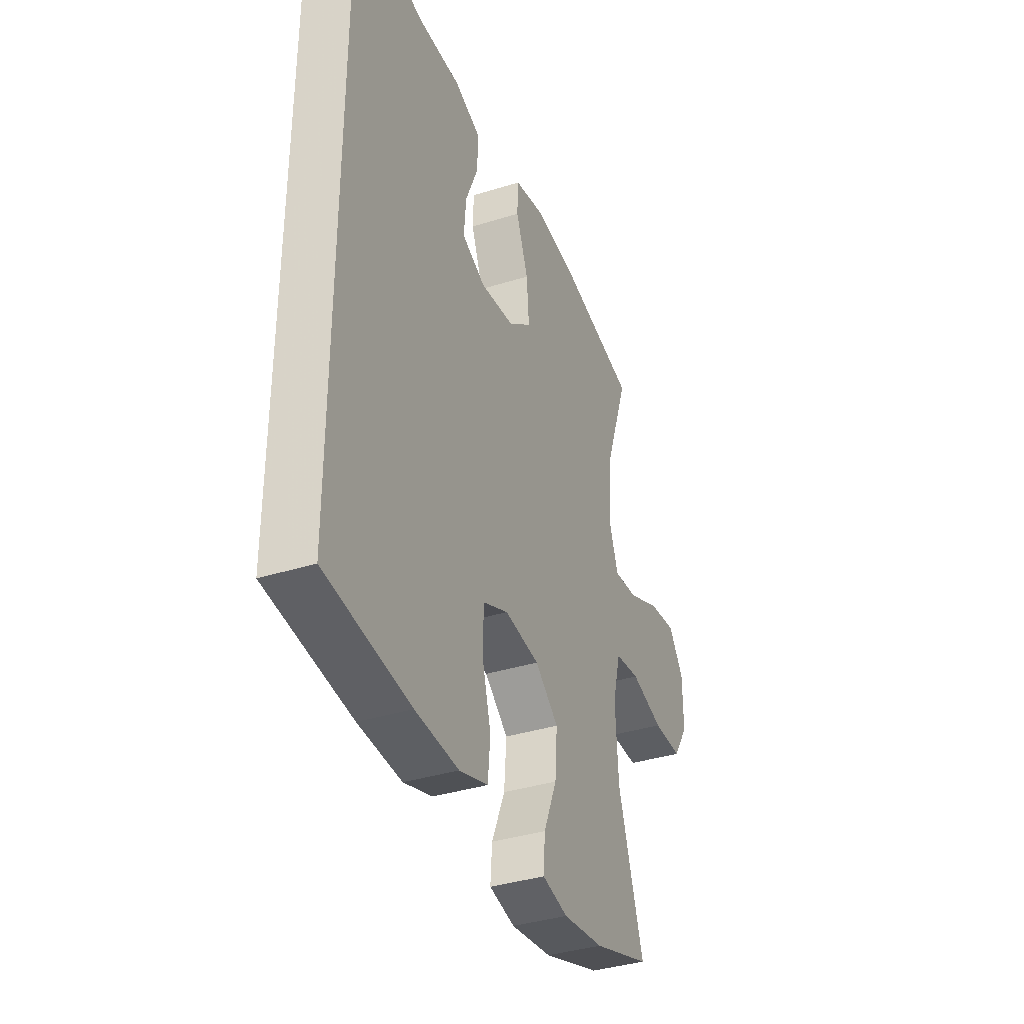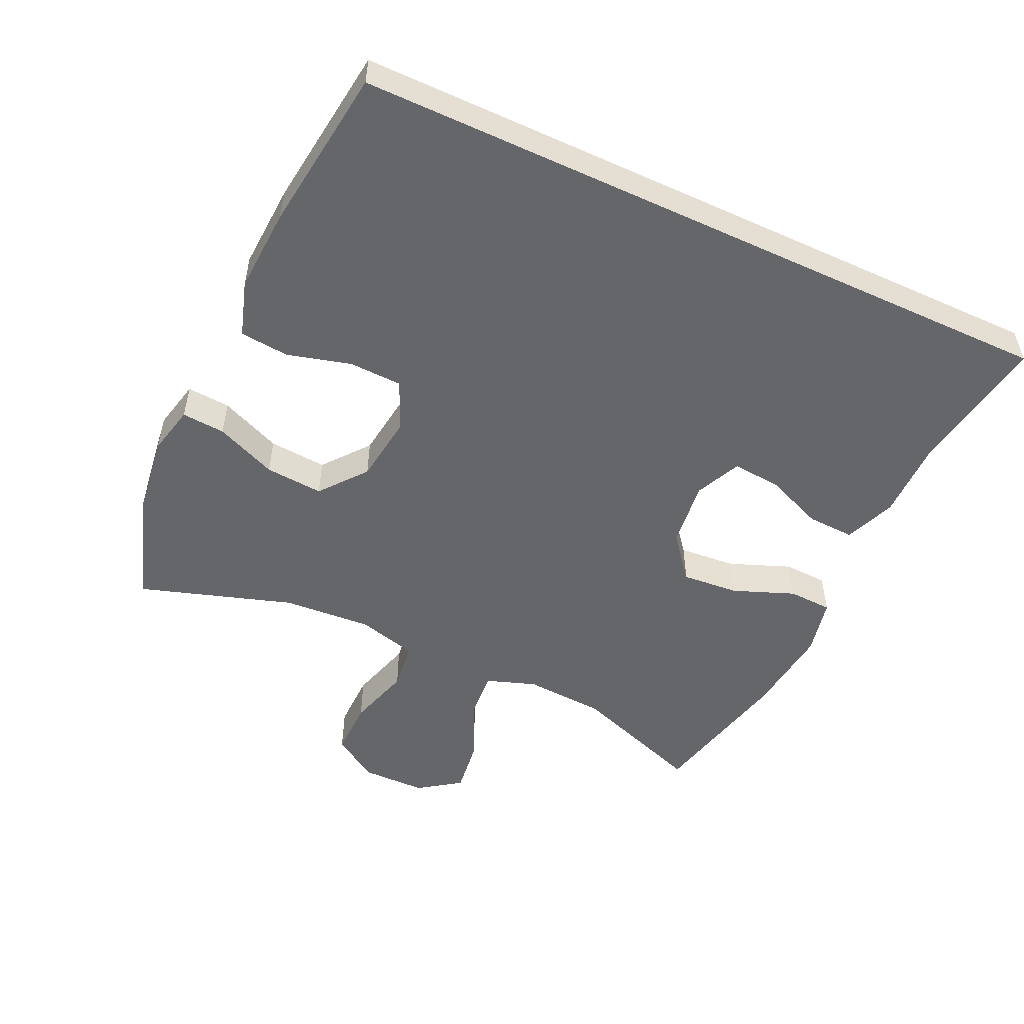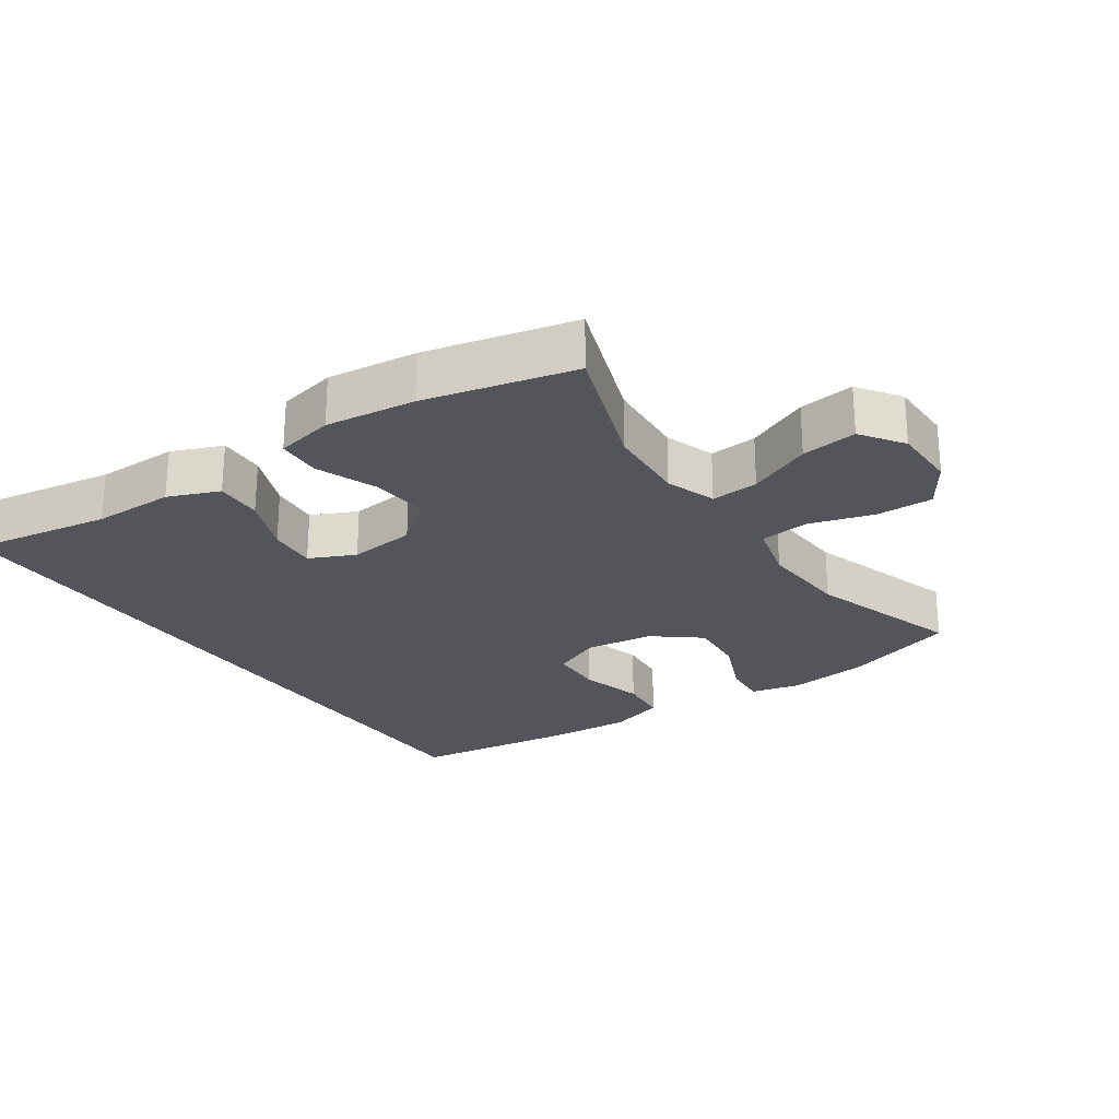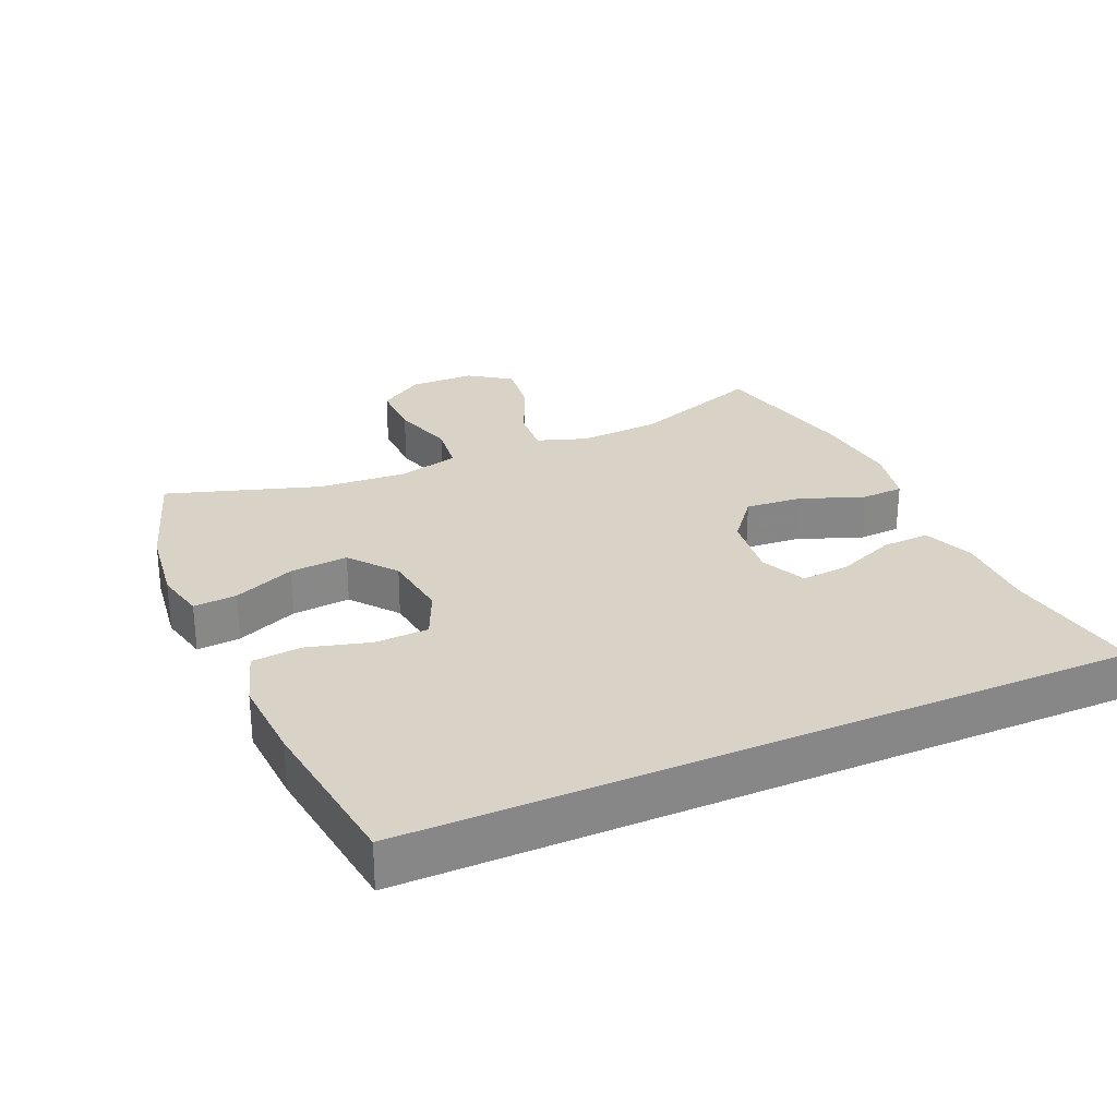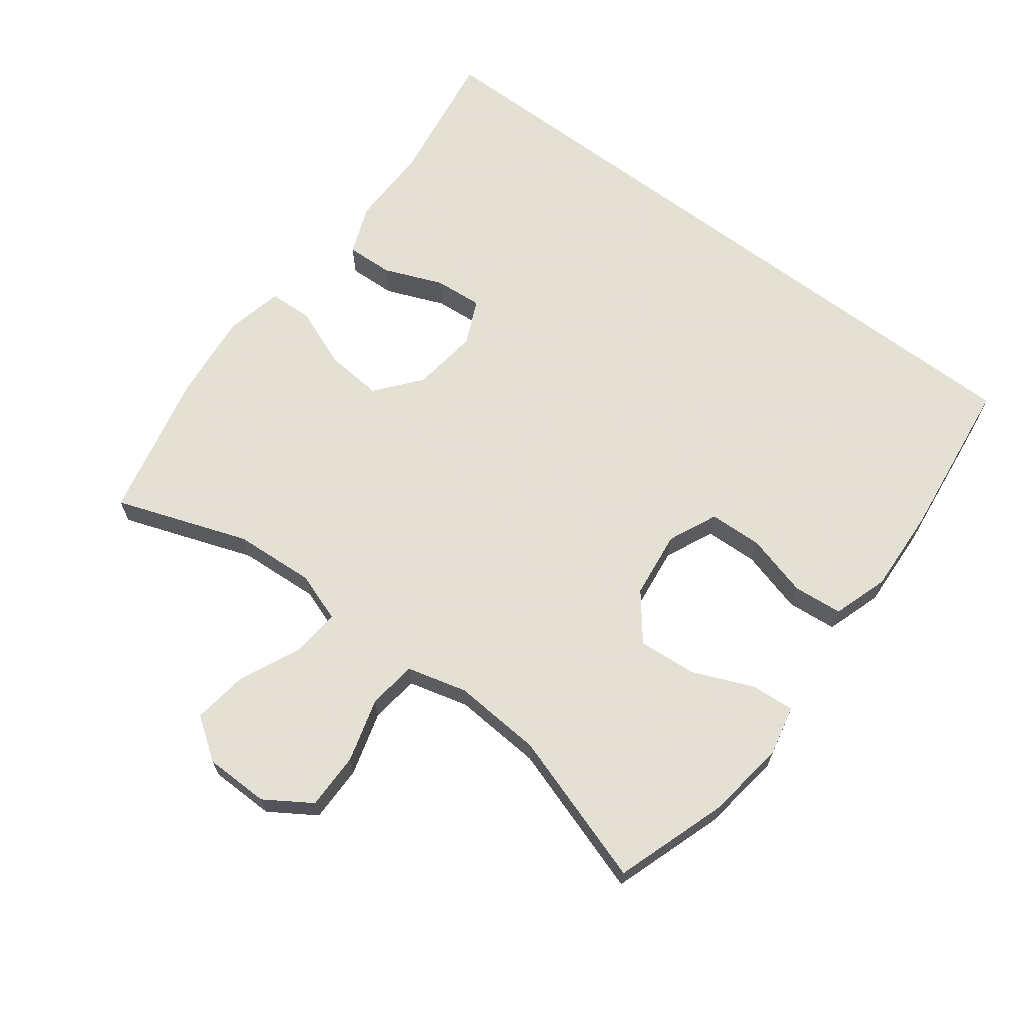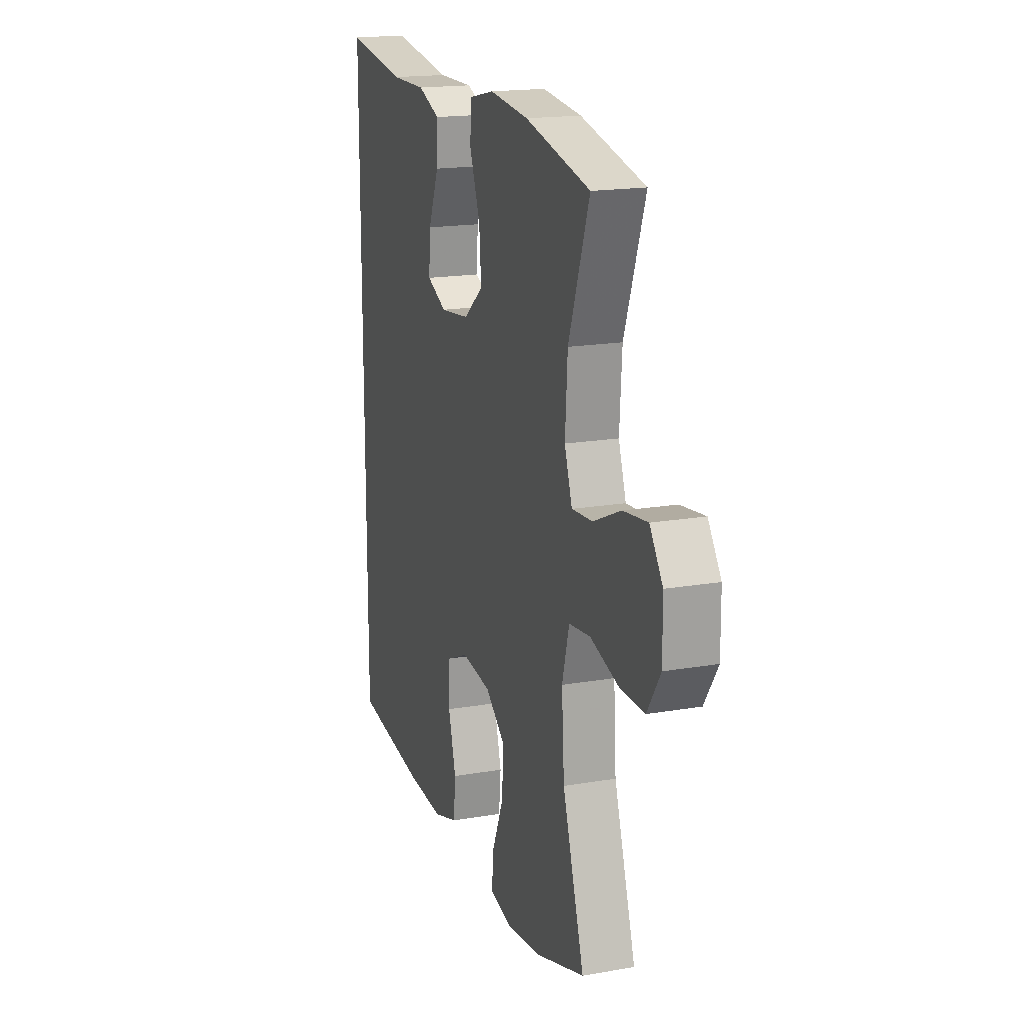
<metadata>
{"format":"obj","ext":"obj","renderer":"f3d","projection":"perspective","resolution":1024,"background":"white","views":[{"elev":-37.1,"azim":-68.0,"up":"+Z"},{"elev":-51.8,"azim":-115.0,"up":"+Y"},{"elev":-24.9,"azim":34.2,"up":"+Y"},{"elev":28.0,"azim":-113.8,"up":"+Y"},{"elev":66.2,"azim":127.2,"up":"+Y"},{"elev":17.8,"azim":71.2,"up":"+Z"}]}
</metadata>
<code>
v -0.5 0.07 0.562
v -0.291 0.07 0.529
v -0.169 0.07 0.53
v -0.093 0.07 0.5
v -0.096 0.07 0.429
v -0.132 0.07 0.341
v -0.138 0.07 0.268
v -0.07 0.07 0.237
v 0.03 0.07 0.249
v 0.097 0.07 0.303
v 0.09 0.07 0.389
v 0.054 0.07 0.481
v 0.057 0.07 0.547
v 0.144 0.07 0.566
v 0.278 0.07 0.551
v 0.5 0.07 0.5
v 0.429 0.07 0.301
v 0.421 0.07 0.179
v 0.447 0.07 0.104
v 0.518 0.07 0.11
v 0.612 0.07 0.152
v 0.695 0.07 0.163
v 0.739 0.07 0.1
v 0.74 0.07 0.003
v 0.695 0.07 -0.066
v 0.61 0.07 -0.065
v 0.514 0.07 -0.037
v 0.441 0.07 -0.046
v 0.417 0.07 -0.136
v 0.426 0.07 -0.27
v 0.5 0.07 -0.5
v 0.331 0.07 -0.556
v 0.211 0.07 -0.572
v 0.136 0.07 -0.555
v 0.141 0.07 -0.49
v 0.18 0.07 -0.398
v 0.187 0.07 -0.311
v 0.118 0.07 -0.256
v 0.016 0.07 -0.243
v -0.058 0.07 -0.276
v -0.061 0.07 -0.356
v -0.035 0.07 -0.451
v -0.042 0.07 -0.525
v -0.126 0.07 -0.552
v -0.253 0.07 -0.545
v -0.5 0.07 -0.514
v -0.5 0 0.562
v -0.291 0 0.529
v -0.169 0 0.53
v -0.093 0 0.5
v -0.096 0 0.429
v -0.132 0 0.341
v -0.138 0 0.268
v -0.07 0 0.237
v 0.03 0 0.249
v 0.097 0 0.303
v 0.09 0 0.389
v 0.054 0 0.481
v 0.057 0 0.547
v 0.144 0 0.566
v 0.278 0 0.551
v 0.5 0 0.5
v 0.429 0 0.301
v 0.421 0 0.179
v 0.447 0 0.104
v 0.518 0 0.11
v 0.612 0 0.152
v 0.695 0 0.163
v 0.739 0 0.1
v 0.74 0 0.003
v 0.695 0 -0.066
v 0.61 0 -0.065
v 0.514 0 -0.037
v 0.441 0 -0.046
v 0.417 0 -0.136
v 0.426 0 -0.27
v 0.5 0 -0.5
v 0.331 0 -0.556
v 0.211 0 -0.572
v 0.136 0 -0.555
v 0.141 0 -0.49
v 0.18 0 -0.398
v 0.187 0 -0.311
v 0.118 0 -0.256
v 0.016 0 -0.243
v -0.058 0 -0.276
v -0.061 0 -0.356
v -0.035 0 -0.451
v -0.042 0 -0.525
v -0.126 0 -0.552
v -0.253 0 -0.545
v -0.5 0 -0.514
f 45 46 1
f 44 45 1
f 43 44 1
f 42 43 1
f 41 42 1
f 40 41 1 2
f 39 40 2
f 38 39 2
f 37 38 2
f 34 35 36
f 33 34 36
f 32 33 36
f 31 32 36
f 30 31 36
f 29 30 36 37
f 28 29 37
f 25 26 27
f 24 25 27
f 23 24 27
f 22 23 27
f 21 22 27
f 20 21 27
f 19 20 27 28
f 18 19 28 37
f 15 16 17
f 14 15 17
f 13 14 17
f 12 13 17
f 11 12 17
f 17 18 37
f 11 17 37
f 10 11 37
f 4 5 6
f 3 4 6
f 2 3 6
f 2 6 7
f 37 2 7
f 9 10 37
f 8 9 37
f 7 8 37
f 47 92 91
f 47 91 90
f 47 90 89
f 47 89 88
f 47 88 87
f 48 47 87 86
f 48 86 85
f 48 85 84
f 48 84 83
f 82 81 80
f 82 80 79
f 82 79 78
f 82 78 77
f 82 77 76
f 83 82 76 75
f 83 75 74
f 73 72 71
f 73 71 70
f 73 70 69
f 73 69 68
f 73 68 67
f 73 67 66
f 74 73 66 65
f 83 74 65 64
f 63 62 61
f 63 61 60
f 63 60 59
f 63 59 58
f 63 58 57
f 83 64 63
f 83 63 57
f 83 57 56
f 52 51 50
f 52 50 49
f 52 49 48
f 53 52 48
f 53 48 83
f 83 56 55
f 83 55 54
f 83 54 53
f 1 47 48 2
f 2 48 49 3
f 3 49 50 4
f 4 50 51 5
f 5 51 52 6
f 6 52 53 7
f 7 53 54 8
f 8 54 55 9
f 9 55 56 10
f 10 56 57 11
f 11 57 58 12
f 12 58 59 13
f 13 59 60 14
f 14 60 61 15
f 15 61 62 16
f 16 62 63 17
f 17 63 64 18
f 18 64 65 19
f 19 65 66 20
f 20 66 67 21
f 21 67 68 22
f 22 68 69 23
f 23 69 70 24
f 24 70 71 25
f 25 71 72 26
f 26 72 73 27
f 27 73 74 28
f 28 74 75 29
f 29 75 76 30
f 30 76 77 31
f 31 77 78 32
f 32 78 79 33
f 33 79 80 34
f 34 80 81 35
f 35 81 82 36
f 36 82 83 37
f 37 83 84 38
f 38 84 85 39
f 39 85 86 40
f 40 86 87 41
f 41 87 88 42
f 42 88 89 43
f 43 89 90 44
f 44 90 91 45
f 45 91 92 46
f 46 92 47 1

</code>
